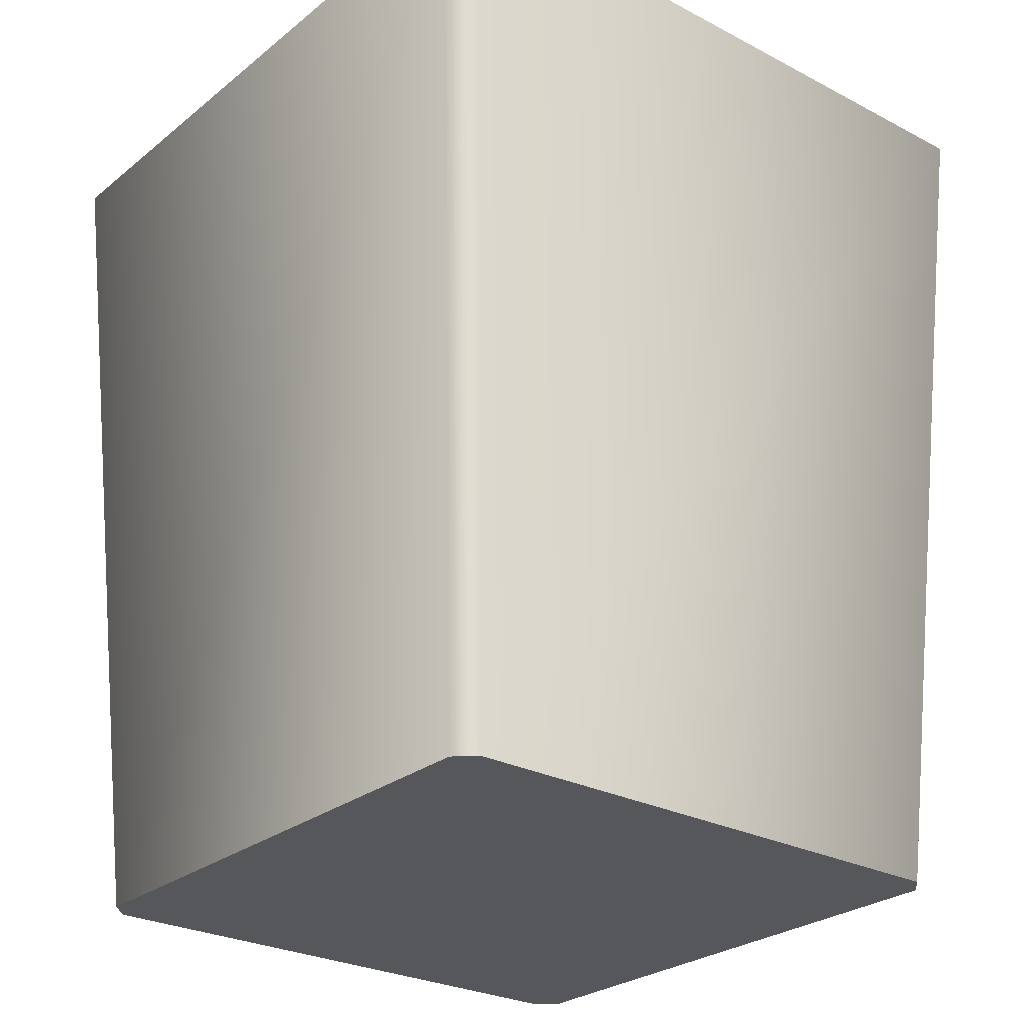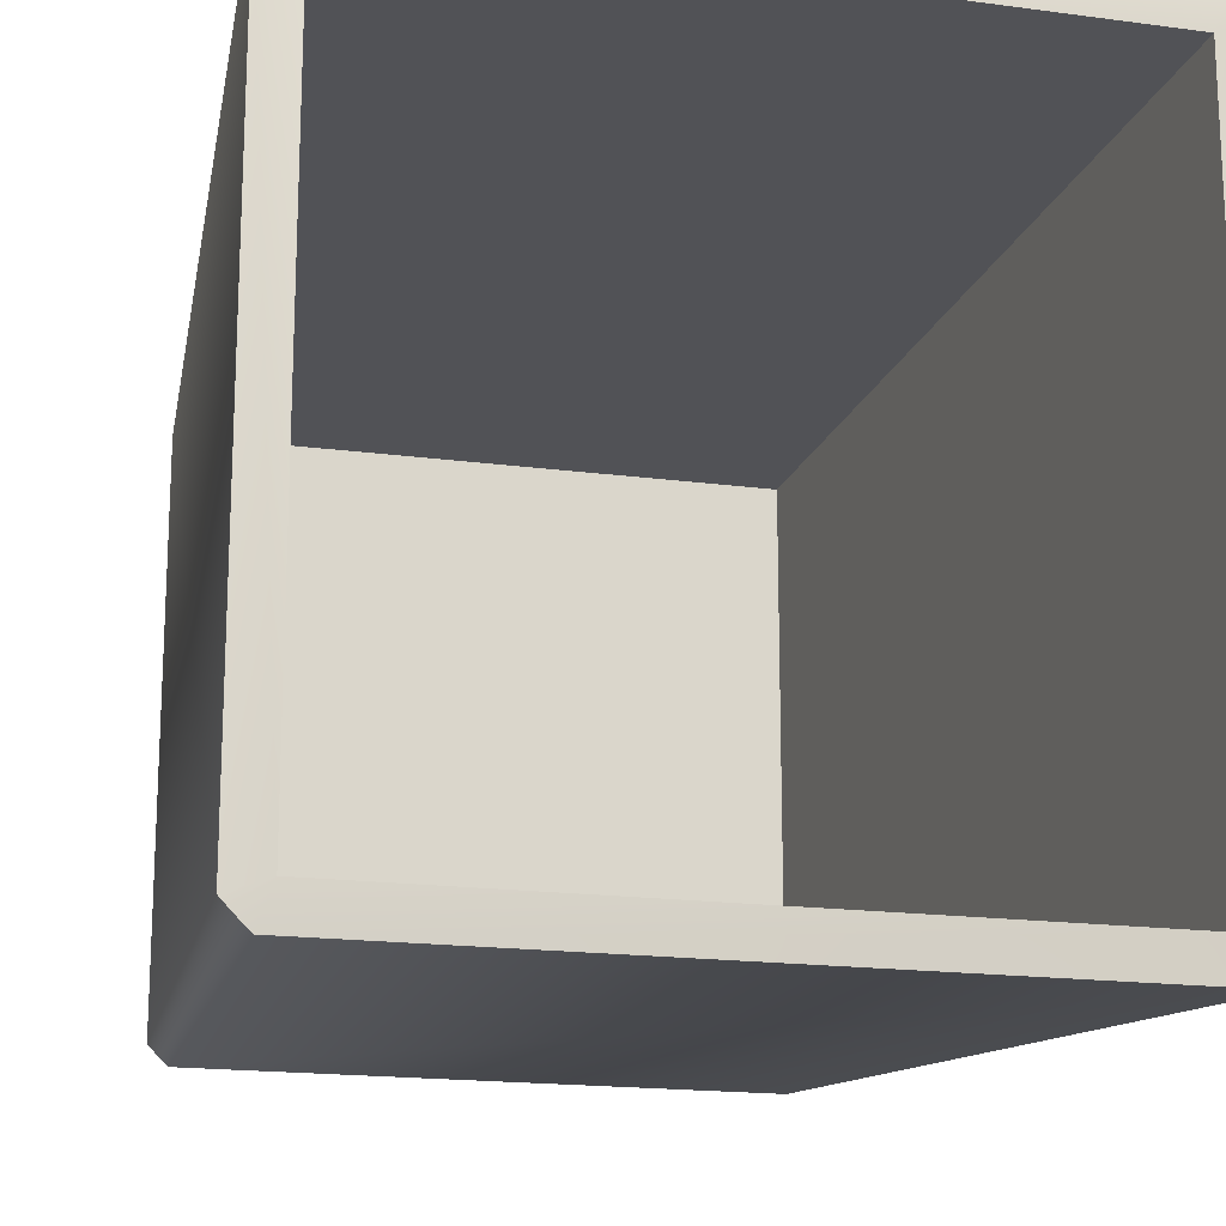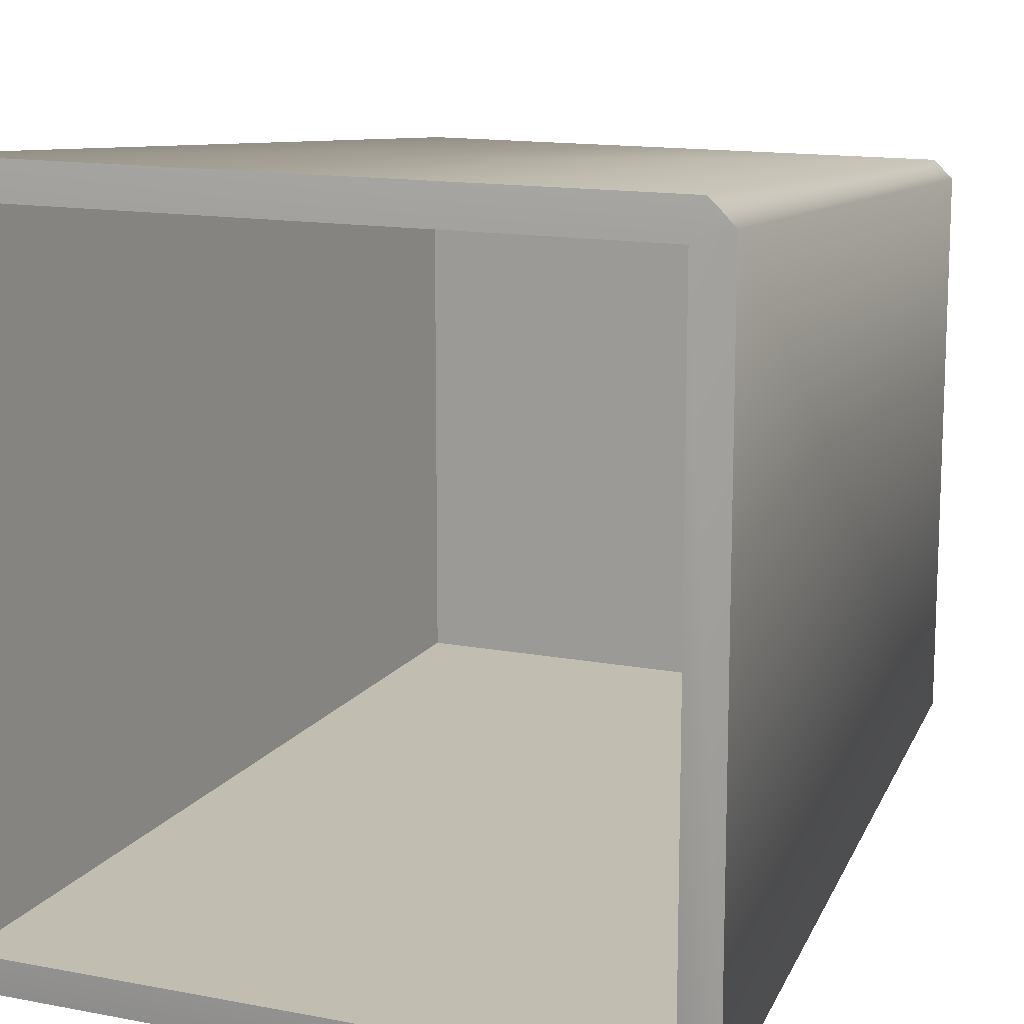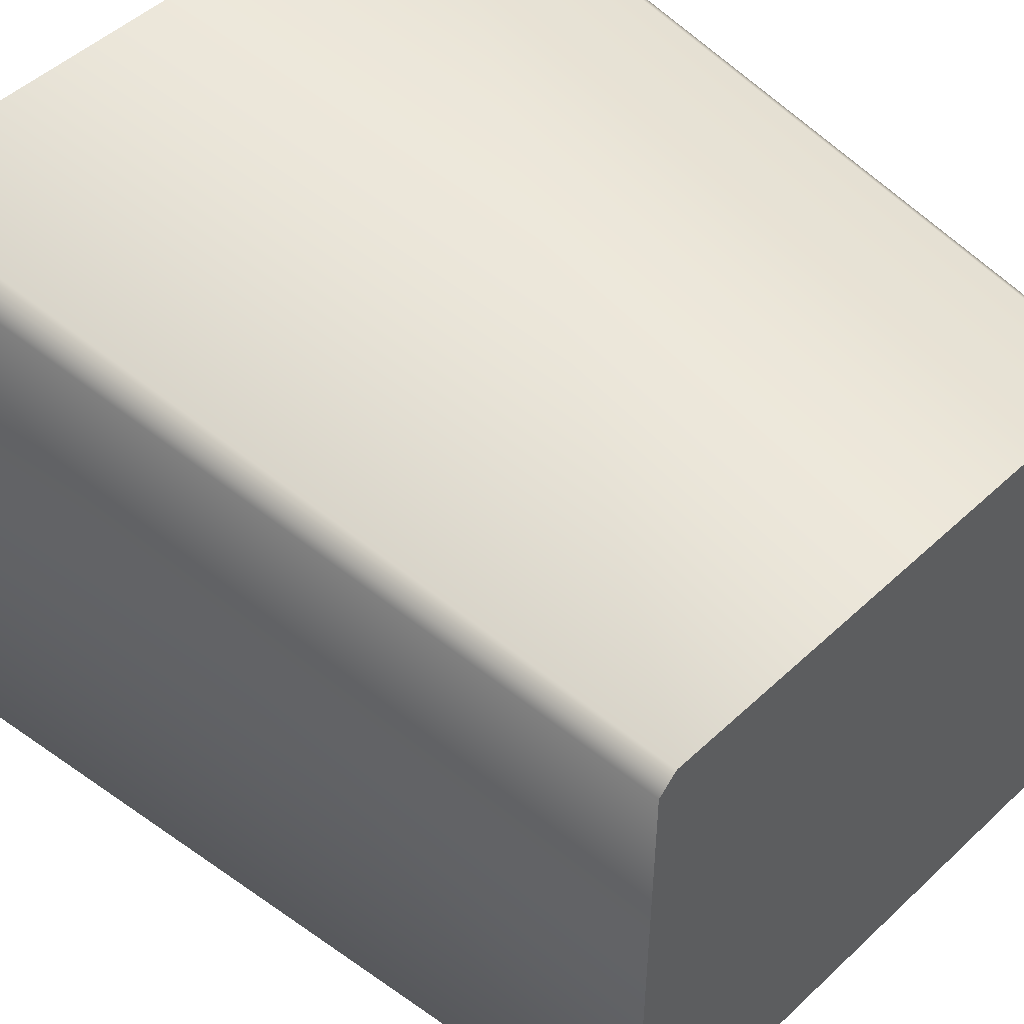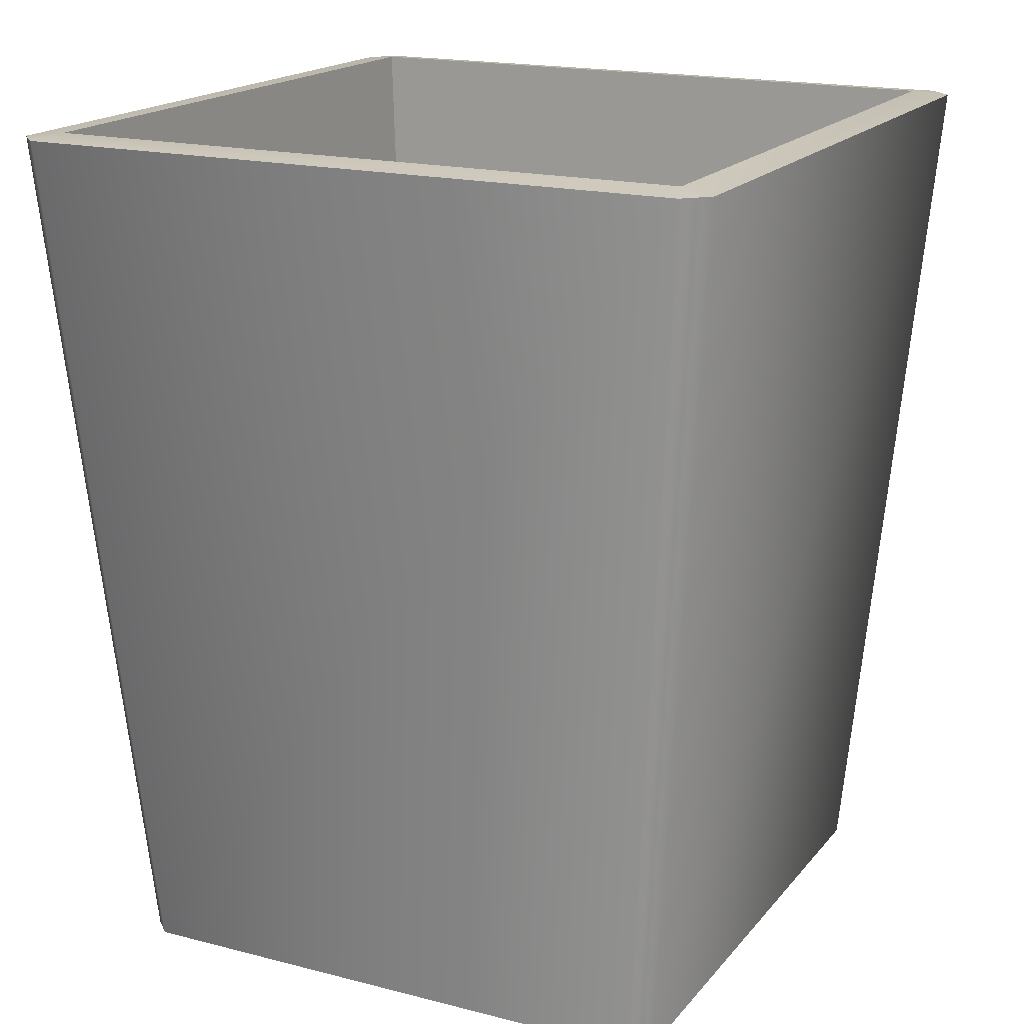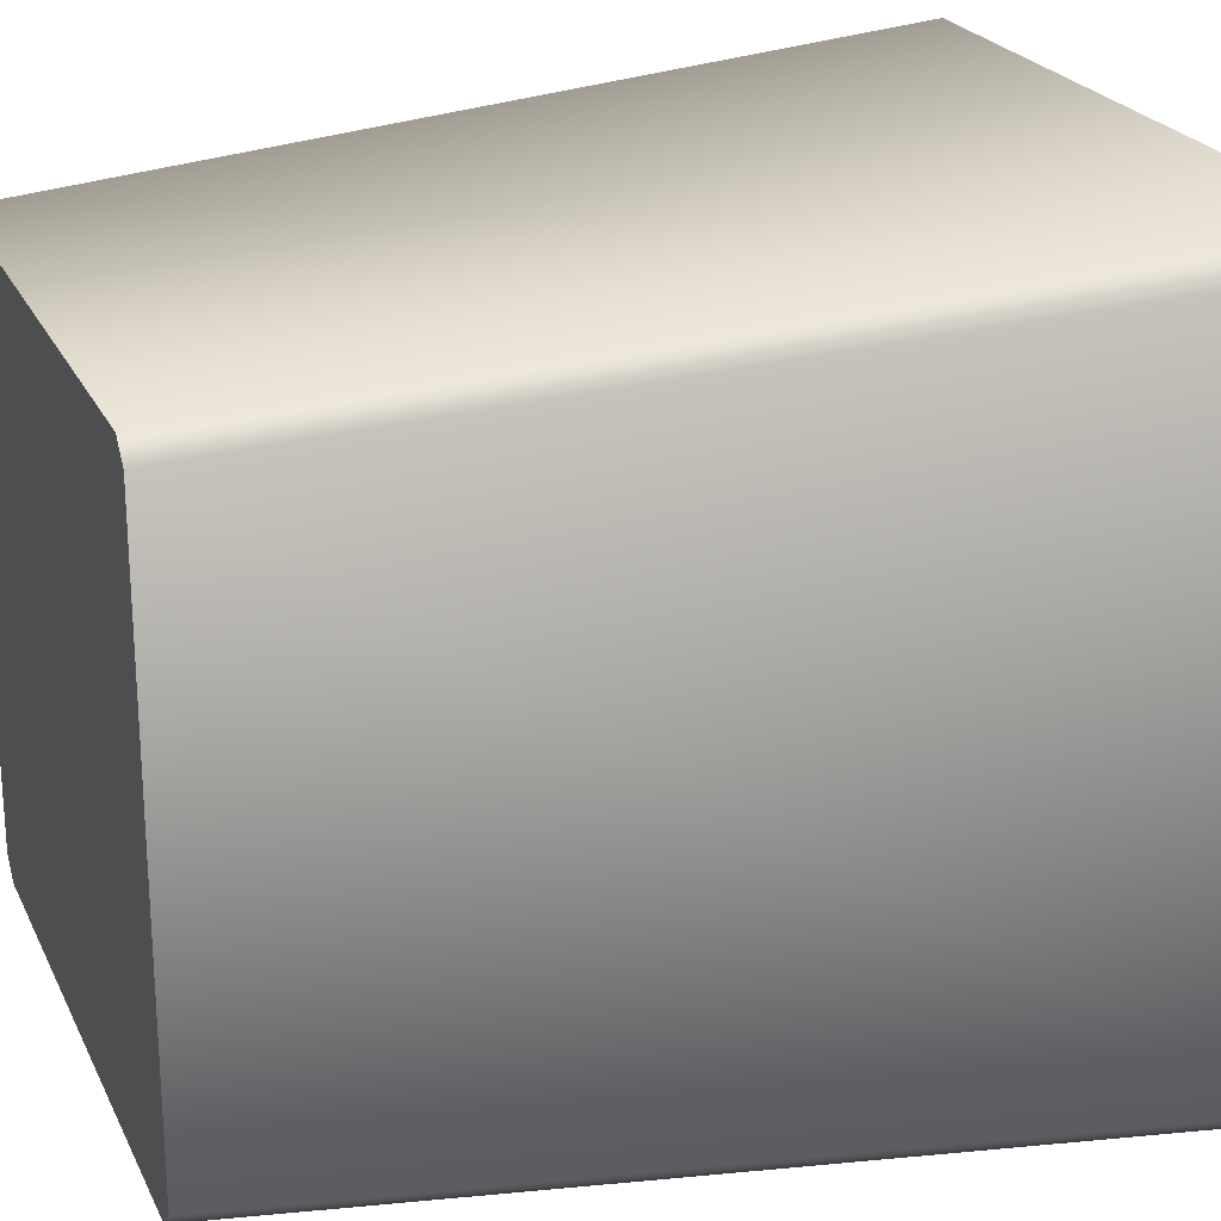
<metadata>
{"format":"obj","ext":"obj","renderer":"f3d","projection":"perspective","resolution":1024,"background":"white","views":[{"elev":-26.7,"azim":50.8,"up":"+Z"},{"elev":-17.5,"azim":-14.9,"up":"+Y"},{"elev":13.6,"azim":23.3,"up":"+Y"},{"elev":49.4,"azim":134.1,"up":"+Y"},{"elev":18.0,"azim":-153.4,"up":"+Z"},{"elev":22.8,"azim":-110.3,"up":"+Y"}]}
</metadata>
<code>
v 14.76 -14.76 0.0132
v 17.5 -18.71 44.94
v 18.1 -18.14 44.94
v 17.5 -18.71 44.94
v 14.76 -14.76 0.0132
v 14.28 -15.24 0.0132
v -14.28 -15.24 0.0132
v 17.5 -18.71 44.94
v 14.28 -15.24 0.0132
v 17.5 -18.71 44.94
v -14.28 -15.24 0.0132
v -17.5 -18.71 44.94
v -14.28 -15.24 0.0132
v -18.14 -18.1 44.94
v -17.5 -18.71 44.94
v -18.14 -18.1 44.94
v -14.28 -15.24 0.0132
v -14.76 -14.76 0.0132
v -14.76 -14.76 0.0132
v -15.24 14.28 0.0132
v -15.24 -14.28 0.0132
v -14.76 -14.76 0.0132
v -14.76 14.76 0.0132
v -15.24 14.28 0.0132
v -14.76 -14.76 0.0132
v -14.28 15.24 0.0132
v -14.76 14.76 0.0132
v -14.76 -14.76 0.0132
v 14.28 15.24 0.0132
v -14.28 15.24 0.0132
v -14.76 -14.76 0.0132
v 14.76 14.76 0.0132
v 14.28 15.24 0.0132
v -14.76 -14.76 0.0132
v 15.24 14.28 0.0132
v 14.76 14.76 0.0132
v -14.76 -14.76 0.0132
v 15.24 -14.28 0.0132
v 15.24 14.28 0.0132
v -14.76 -14.76 0.0132
v 14.76 -14.76 0.0132
v 15.24 -14.28 0.0132
v -14.76 -14.76 0.0132
v 14.28 -15.24 0.0132
v 14.76 -14.76 0.0132
v -14.76 -14.76 0.0132
v -14.28 -15.24 0.0132
v 14.28 -15.24 0.0132
v 16.86 16.85 45.12
v 13.86 -13.86 1.311
v 13.86 13.86 1.311
v 13.86 -13.86 1.311
v 16.86 16.85 45.12
v 16.85 -16.86 45.12
v -16.85 16.86 45.12
v 13.86 13.86 1.311
v -13.86 13.86 1.311
v 13.86 13.86 1.311
v -16.85 16.86 45.12
v 16.86 16.85 45.12
v -16.86 -16.85 45.12
v -13.86 13.86 1.311
v -13.86 -13.86 1.311
v -13.86 13.86 1.311
v -16.86 -16.85 45.12
v -16.85 16.86 45.12
v 16.85 -16.86 45.12
v -13.86 -13.86 1.311
v 13.86 -13.86 1.311
v -13.86 -13.86 1.311
v 16.85 -16.86 45.12
v -16.86 -16.85 45.12
v -13.86 -13.86 1.311
v 13.86 13.86 1.311
v 13.86 -13.86 1.311
v 13.86 13.86 1.311
v -13.86 -13.86 1.311
v -13.86 13.86 1.311
v 17.5 -18.71 44.94
v 16.85 -16.86 45.12
v 18.1 -18.14 44.94
v -17.5 -18.71 44.94
v 16.85 -16.86 45.12
v 17.5 -18.71 44.94
v 16.85 -16.86 45.12
v -17.5 -18.71 44.94
v -16.86 -16.85 45.12
v -18.14 -18.1 44.94
v -16.86 -16.85 45.12
v -17.5 -18.71 44.94
v 14.76 14.76 0.0132
v 18.71 17.5 44.94
v 18.14 18.1 44.94
v 18.71 17.5 44.94
v 14.76 14.76 0.0132
v 15.24 14.28 0.0132
v 15.24 -14.28 0.0132
v 18.71 17.5 44.94
v 15.24 14.28 0.0132
v 18.71 17.5 44.94
v 15.24 -14.28 0.0132
v 18.71 -17.5 44.94
v 15.24 -14.28 0.0132
v 18.1 -18.14 44.94
v 18.71 -17.5 44.94
v 18.1 -18.14 44.94
v 15.24 -14.28 0.0132
v 14.76 -14.76 0.0132
v 18.71 17.5 44.94
v 16.86 16.85 45.12
v 18.14 18.1 44.94
v 18.71 -17.5 44.94
v 16.86 16.85 45.12
v 18.71 17.5 44.94
v 16.86 16.85 45.12
v 18.71 -17.5 44.94
v 16.85 -16.86 45.12
v 18.1 -18.14 44.94
v 16.85 -16.86 45.12
v 18.71 -17.5 44.94
v -14.76 14.76 0.0132
v -17.5 18.71 44.94
v -18.1 18.14 44.94
v -17.5 18.71 44.94
v -14.76 14.76 0.0132
v -14.28 15.24 0.0132
v 14.28 15.24 0.0132
v -17.5 18.71 44.94
v -14.28 15.24 0.0132
v -17.5 18.71 44.94
v 14.28 15.24 0.0132
v 17.5 18.71 44.94
v 14.28 15.24 0.0132
v 18.14 18.1 44.94
v 17.5 18.71 44.94
v 18.14 18.1 44.94
v 14.28 15.24 0.0132
v 14.76 14.76 0.0132
v -17.5 18.71 44.94
v -16.85 16.86 45.12
v -18.1 18.14 44.94
v 17.5 18.71 44.94
v -16.85 16.86 45.12
v -17.5 18.71 44.94
v -16.85 16.86 45.12
v 17.5 18.71 44.94
v 16.86 16.85 45.12
v 18.14 18.1 44.94
v 16.86 16.85 45.12
v 17.5 18.71 44.94
v -14.76 -14.76 0.0132
v -18.71 -17.5 44.94
v -18.14 -18.1 44.94
v -18.71 -17.5 44.94
v -14.76 -14.76 0.0132
v -15.24 -14.28 0.0132
v -15.24 14.28 0.0132
v -18.71 -17.5 44.94
v -15.24 -14.28 0.0132
v -18.71 -17.5 44.94
v -15.24 14.28 0.0132
v -18.71 17.5 44.94
v -15.24 14.28 0.0132
v -18.1 18.14 44.94
v -18.71 17.5 44.94
v -18.1 18.14 44.94
v -15.24 14.28 0.0132
v -14.76 14.76 0.0132
v -18.71 -17.5 44.94
v -16.86 -16.85 45.12
v -18.14 -18.1 44.94
v -18.71 17.5 44.94
v -16.86 -16.85 45.12
v -18.71 -17.5 44.94
v -16.86 -16.85 45.12
v -18.71 17.5 44.94
v -16.85 16.86 45.12
v -18.1 18.14 44.94
v -16.85 16.86 45.12
v -18.71 17.5 44.94
g mtl_nt_2020_planter01
f 3 2 1
f 6 5 4
f 9 8 7
f 12 11 10
f 15 14 13
f 18 17 16
f 21 20 19
f 24 23 22
f 27 26 25
f 30 29 28
f 33 32 31
f 36 35 34
f 39 38 37
f 42 41 40
f 45 44 43
f 48 47 46
f 51 50 49
f 54 53 52
f 57 56 55
f 60 59 58
f 63 62 61
f 66 65 64
f 69 68 67
f 72 71 70
f 75 74 73
f 78 77 76
f 81 80 79
f 84 83 82
f 87 86 85
f 90 89 88
f 93 92 91
f 96 95 94
f 99 98 97
f 102 101 100
f 105 104 103
f 108 107 106
f 111 110 109
f 114 113 112
f 117 116 115
f 120 119 118
f 123 122 121
f 126 125 124
f 129 128 127
f 132 131 130
f 135 134 133
f 138 137 136
f 141 140 139
f 144 143 142
f 147 146 145
f 150 149 148
f 153 152 151
f 156 155 154
f 159 158 157
f 162 161 160
f 165 164 163
f 168 167 166
f 171 170 169
f 174 173 172
f 177 176 175
f 180 179 178

</code>
